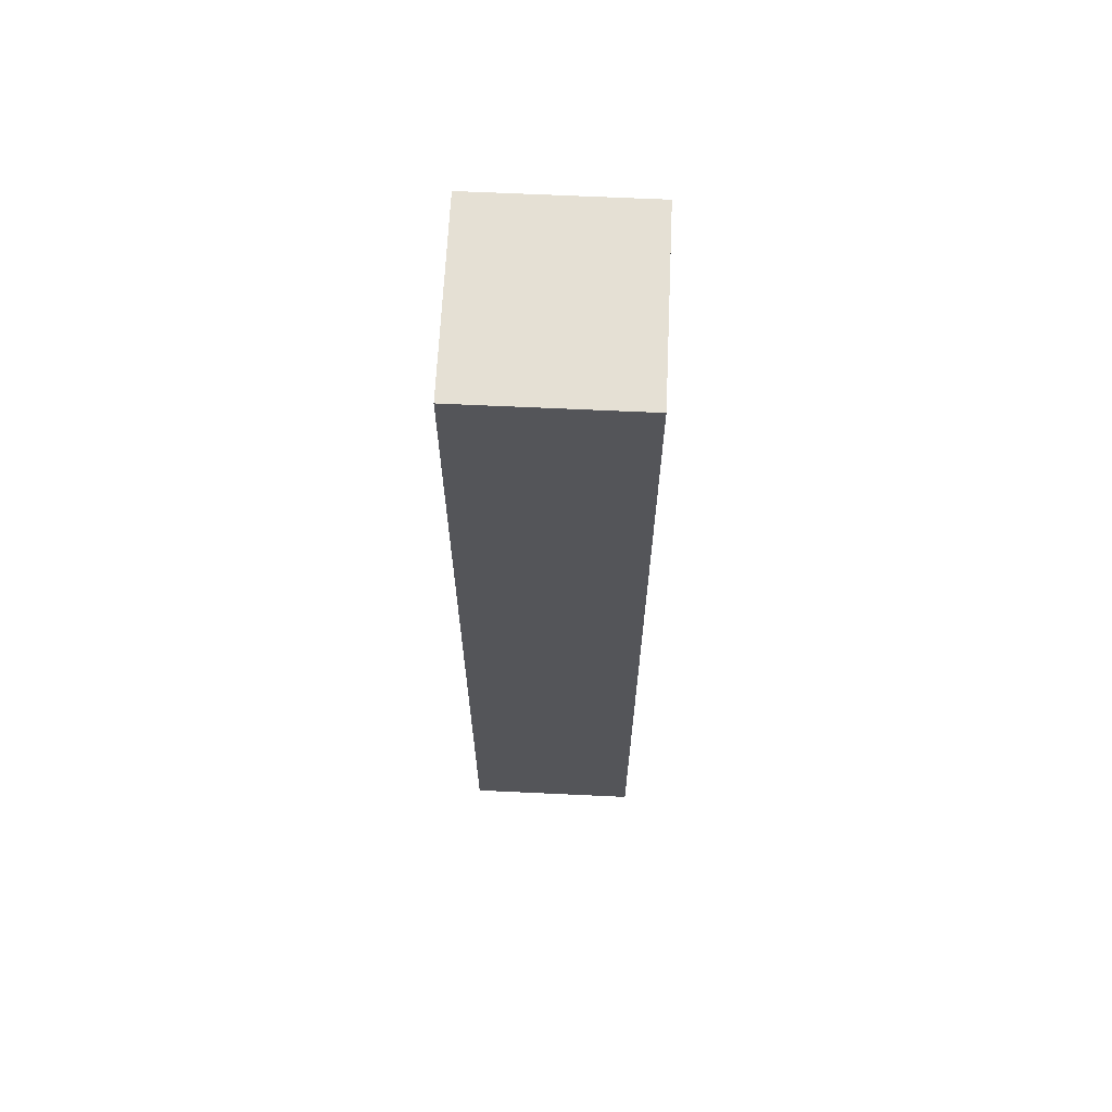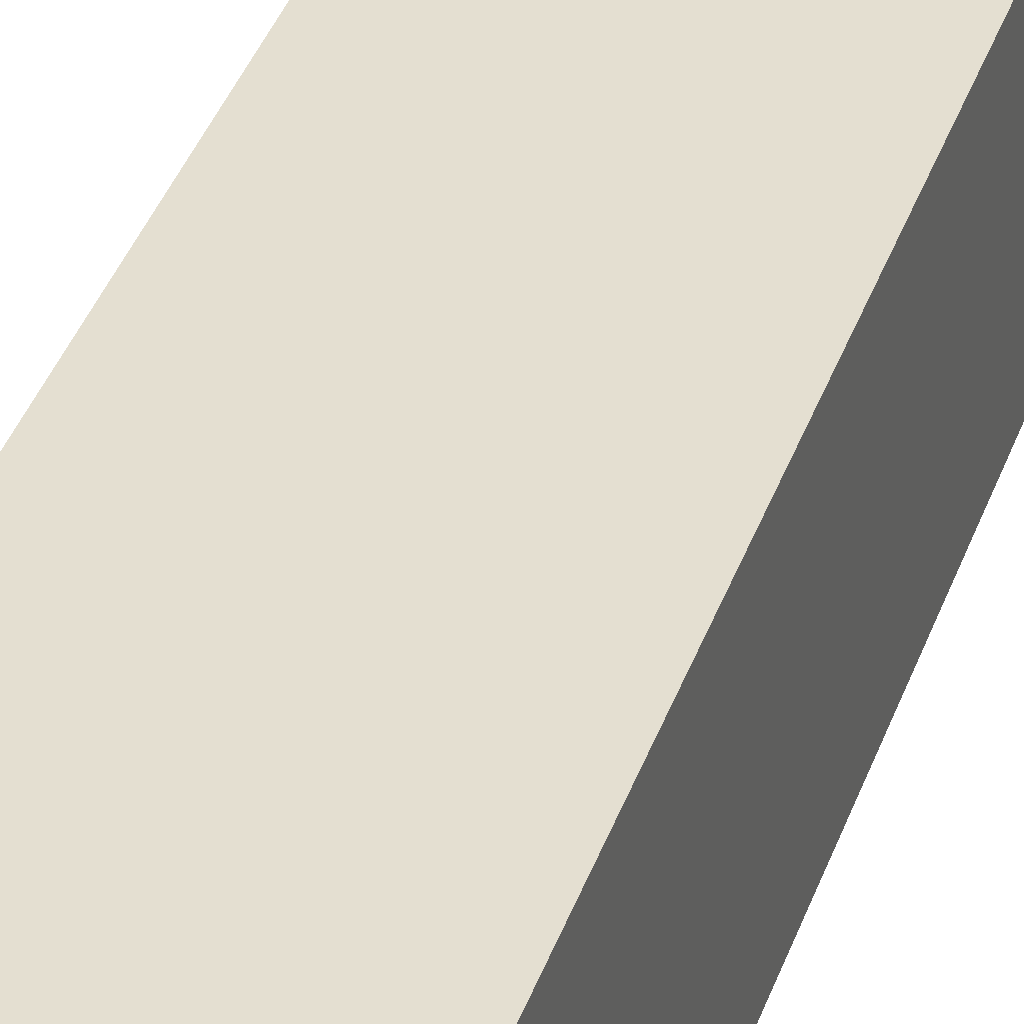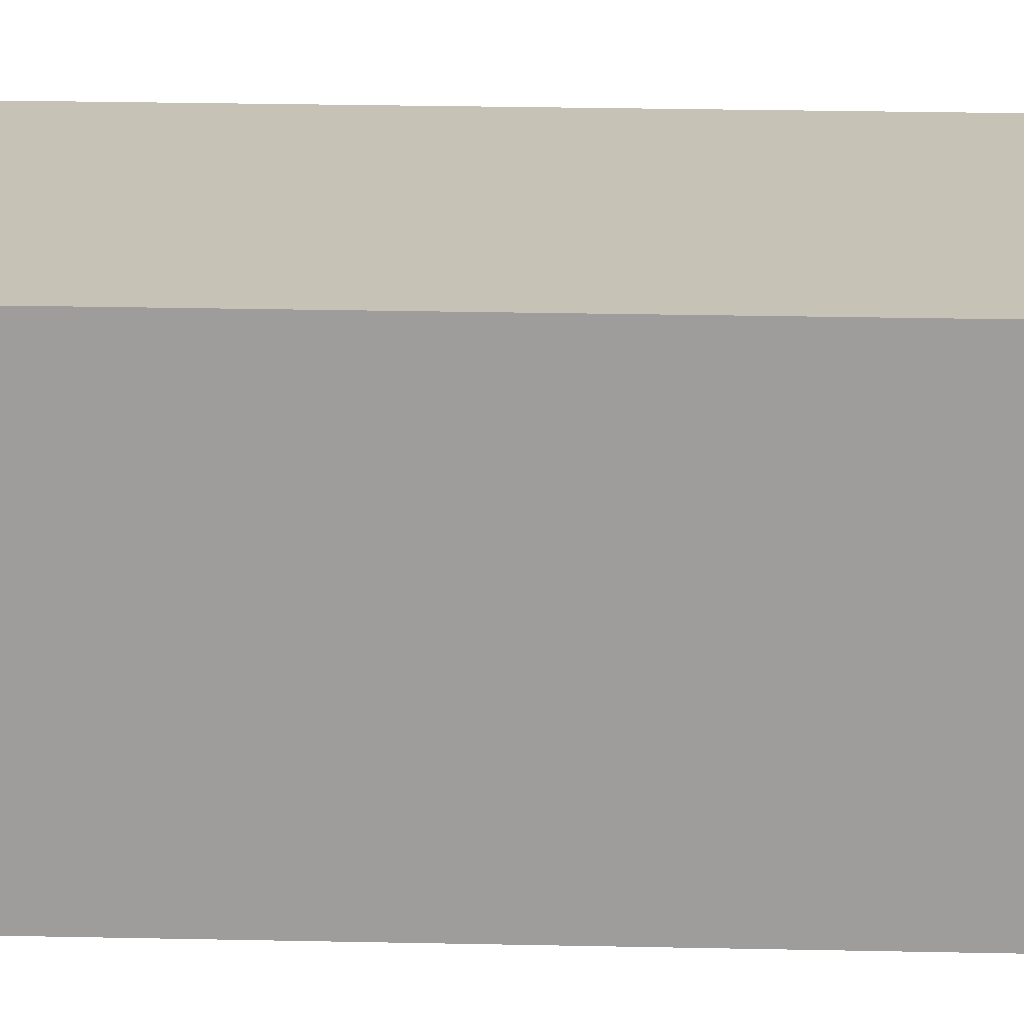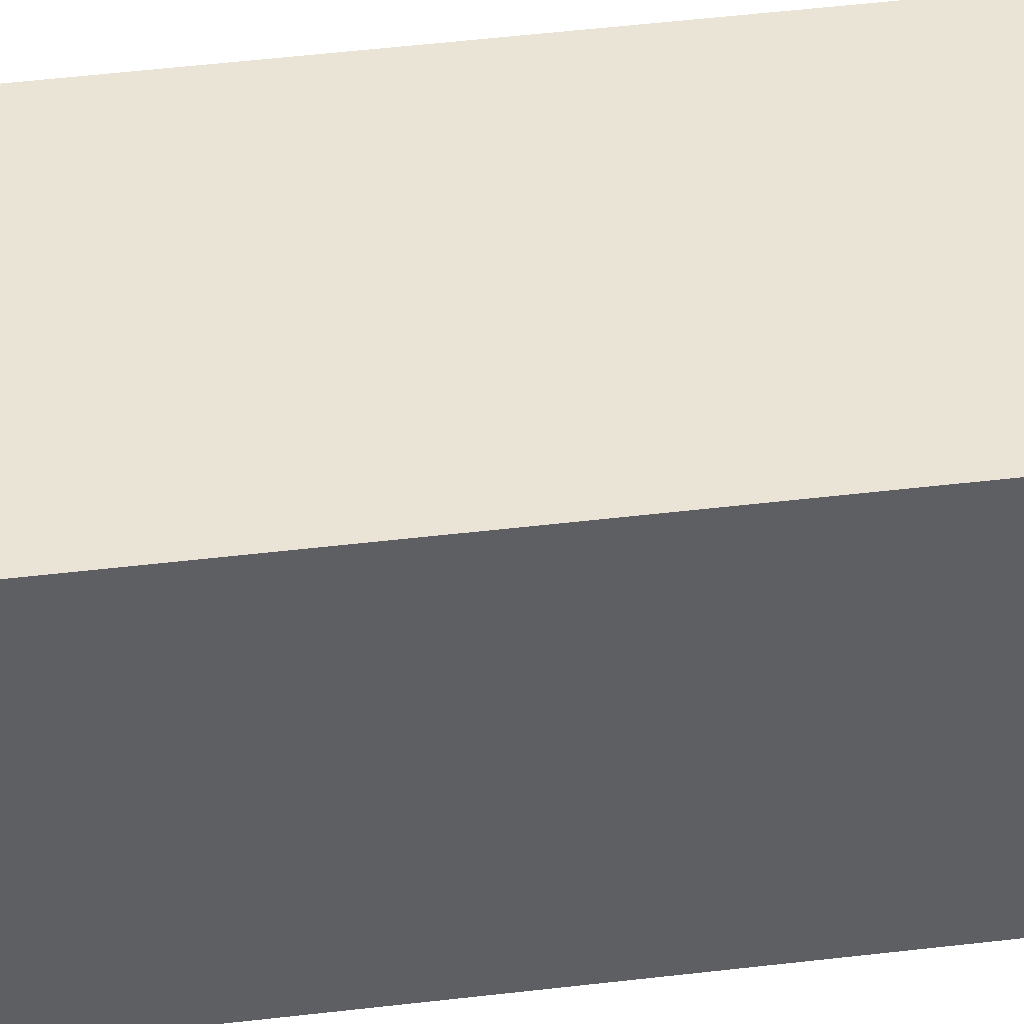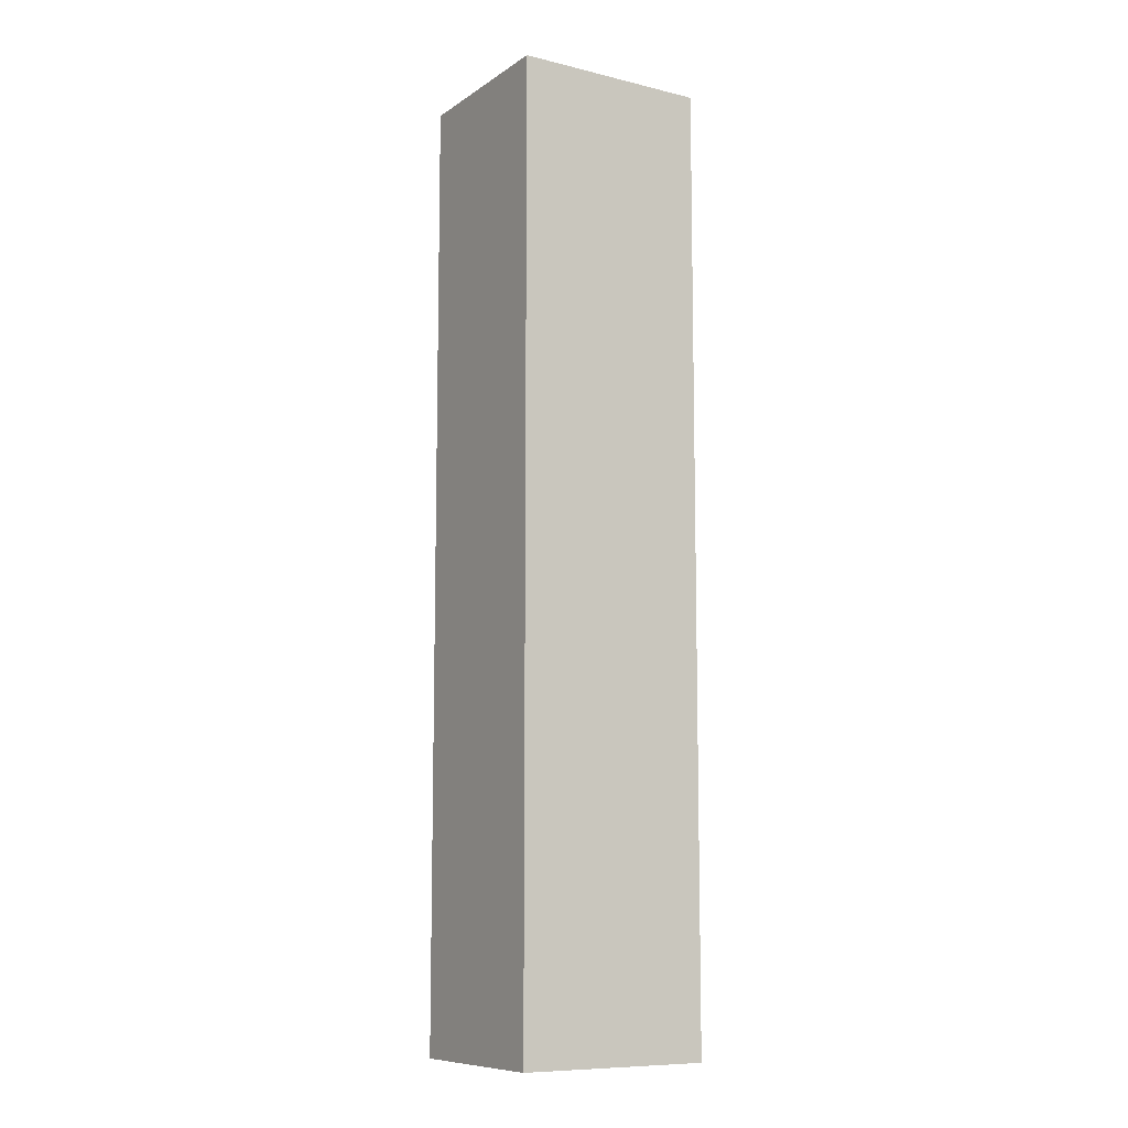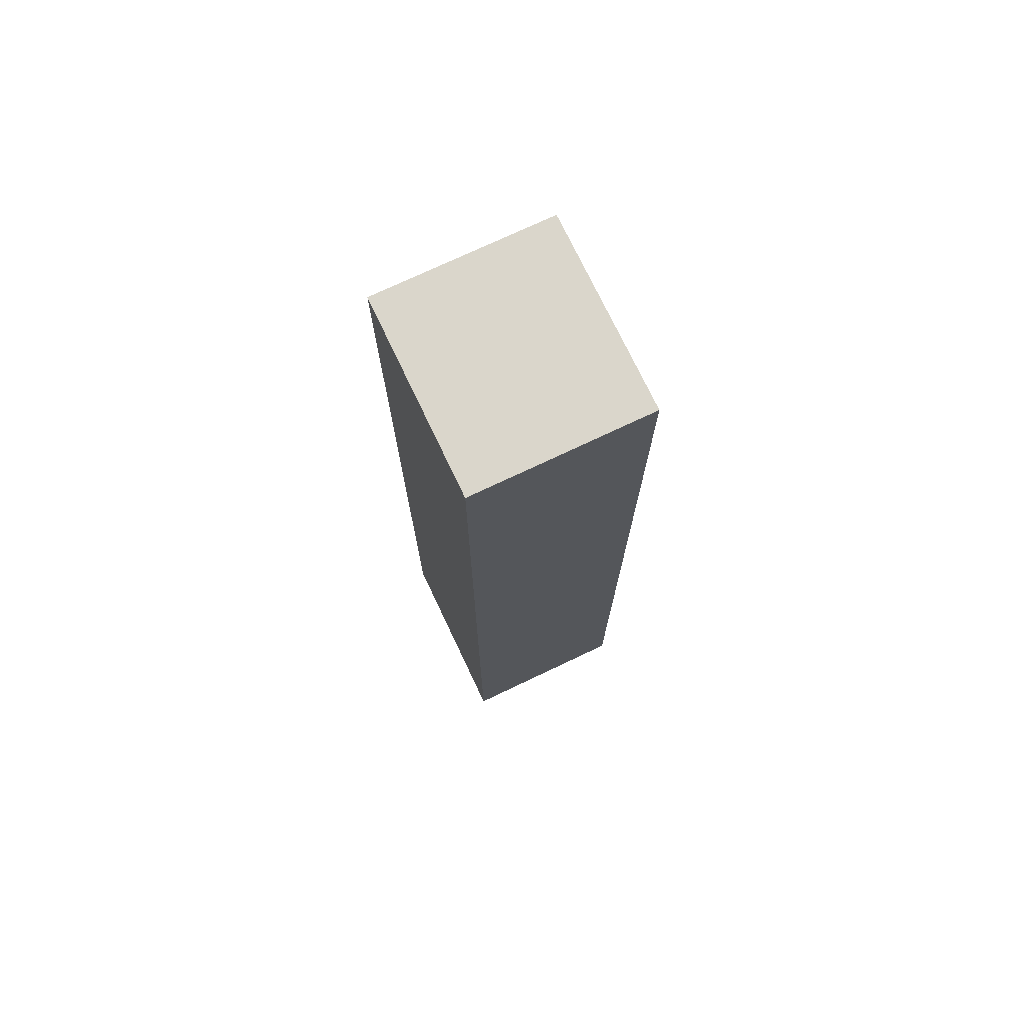
<metadata>
{"format":"obj","ext":"obj","renderer":"f3d","projection":"perspective","resolution":1024,"background":"white","views":[{"elev":65.3,"azim":92.7,"up":"+Z"},{"elev":36.7,"azim":17.7,"up":"+Y"},{"elev":19.1,"azim":92.6,"up":"+Y"},{"elev":43.7,"azim":-98.2,"up":"+Y"},{"elev":-9.6,"azim":148.1,"up":"+Z"},{"elev":74.0,"azim":64.6,"up":"+Z"}]}
</metadata>
<code>
o Cube
v 0.05252 -0.04761 -0.2587
v 0.05252 -0.04761 0.2587
v -0.05252 -0.04761 0.2587
v -0.05252 -0.04761 -0.2587
v 0.05252 0.04761 -0.2587
v 0.05252 0.04761 0.2587
v -0.05252 0.04761 0.2587
v -0.05252 0.04761 -0.2587
f 1 2 3 4
f 5 8 7 6
f 1 5 6 2
f 2 6 7 3
f 3 7 8 4
f 5 1 4 8

</code>
